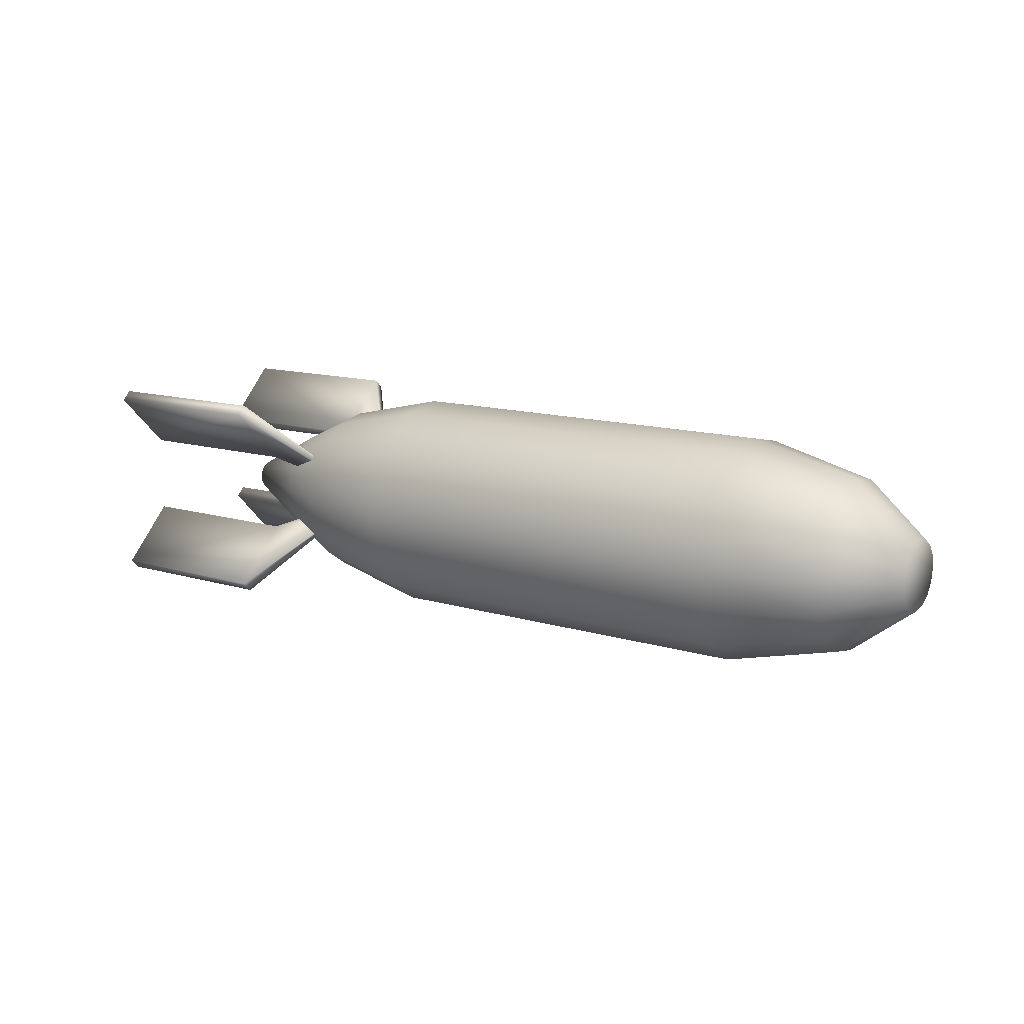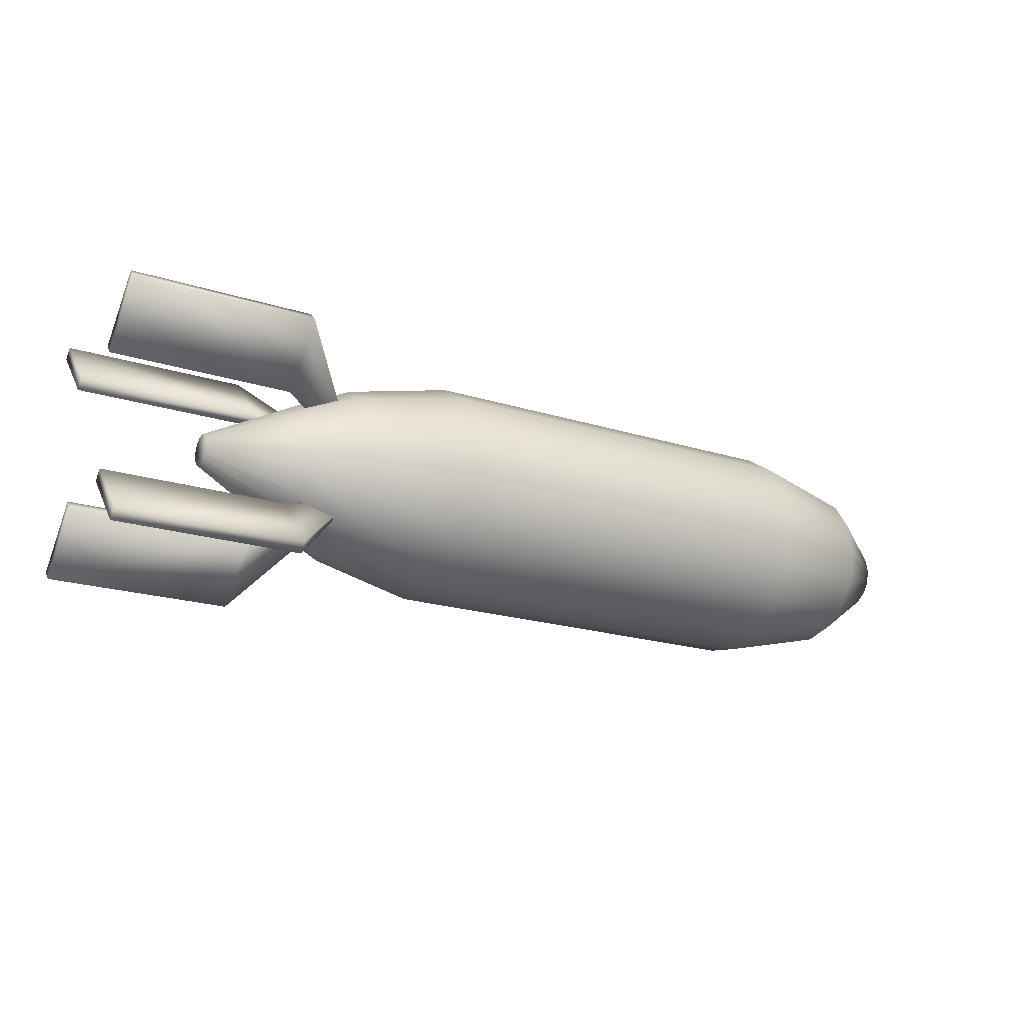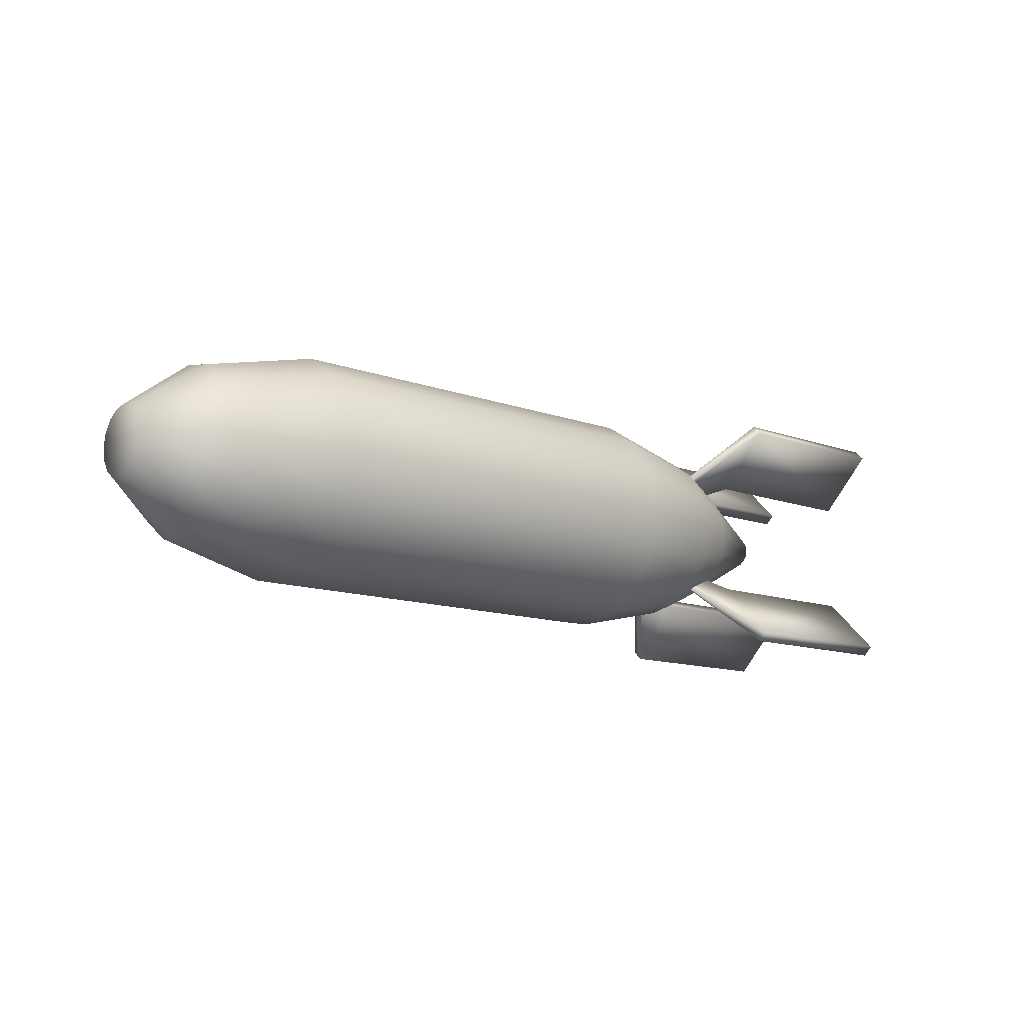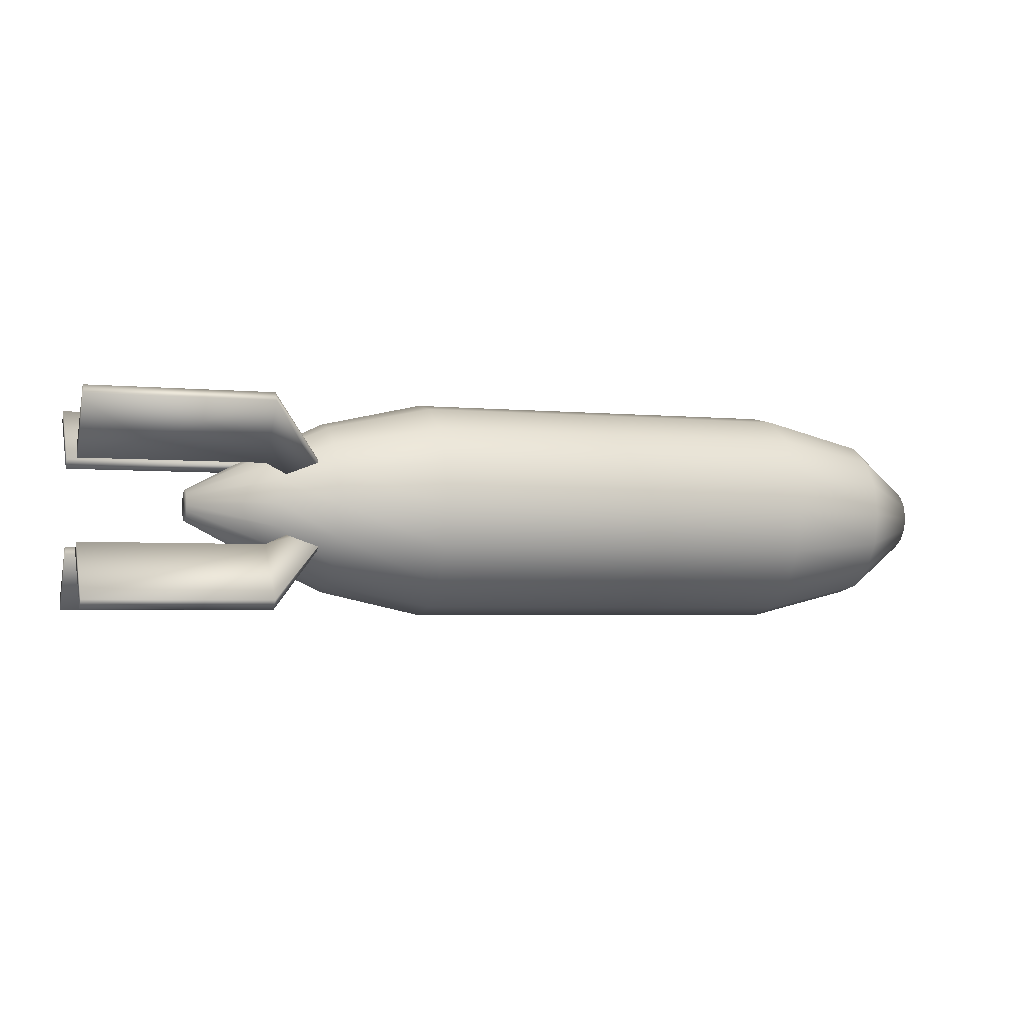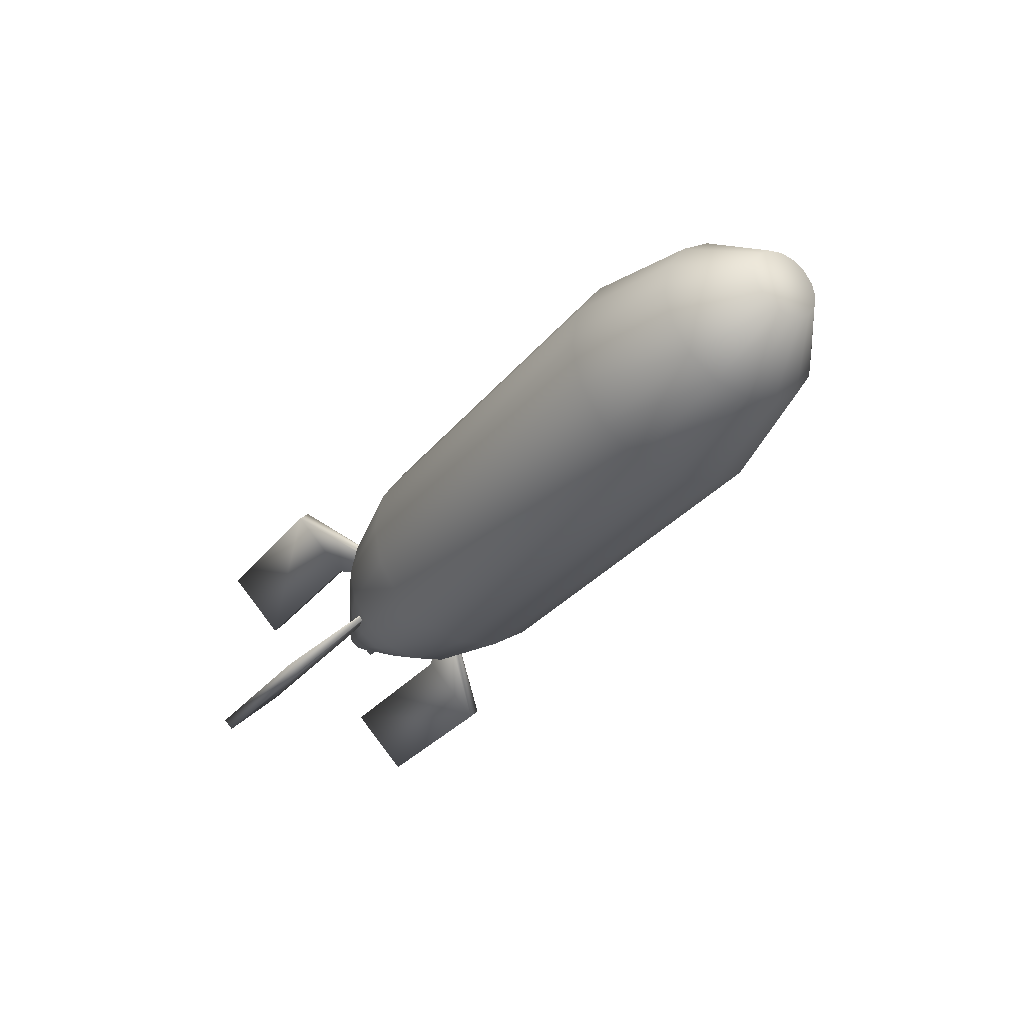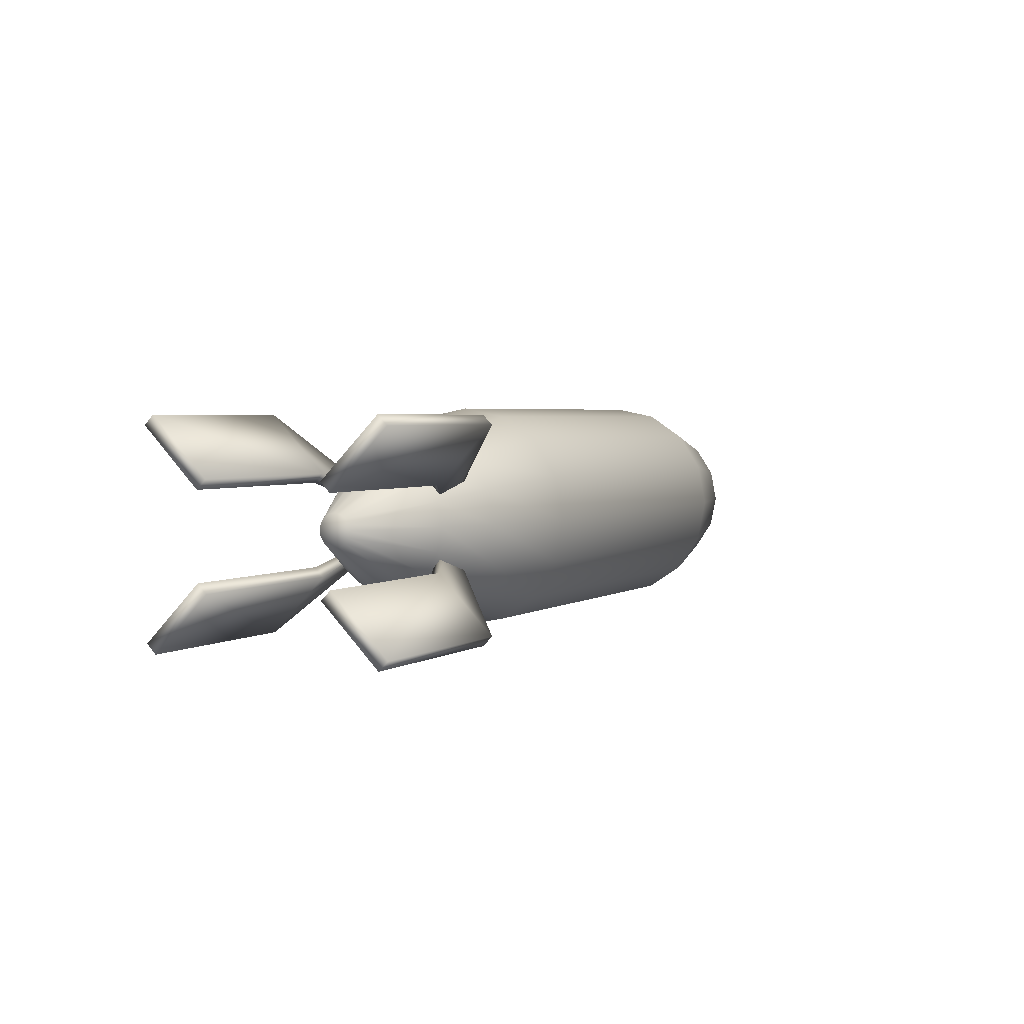
<metadata>
{"format":"obj","ext":"obj","renderer":"f3d","projection":"perspective","resolution":1024,"background":"white","views":[{"elev":12.8,"azim":35.2,"up":"+Z"},{"elev":-20.3,"azim":-29.9,"up":"+Y"},{"elev":-12.5,"azim":139.8,"up":"+Y"},{"elev":-3.4,"azim":-18.7,"up":"+Z"},{"elev":-30.8,"azim":58.5,"up":"+Z"},{"elev":3.1,"azim":-62.9,"up":"+Z"}]}
</metadata>
<code>
o _Bom_Cylinder.002
v 6.33 5.171 0.9477
v 6.879 5.171 0.9477
v 6.33 5.16 0.8885
v 6.879 5.16 0.8885
v 6.33 5.126 0.8382
v 6.879 5.126 0.8382
v 6.33 5.076 0.8047
v 6.879 5.076 0.8047
v 6.33 5.017 0.7929
v 6.879 5.017 0.7929
v 6.33 4.957 0.8047
v 6.879 4.957 0.8047
v 6.33 4.907 0.8382
v 6.879 4.907 0.8382
v 6.33 4.874 0.8885
v 6.879 4.874 0.8885
v 6.33 4.862 0.9477
v 6.879 4.862 0.9477
v 6.33 4.874 1.007
v 6.879 4.874 1.007
v 6.33 4.907 1.057
v 6.879 4.907 1.057
v 6.33 4.957 1.091
v 6.879 4.957 1.091
v 6.33 5.017 1.102
v 6.879 5.017 1.102
v 6.33 5.076 1.091
v 6.879 5.076 1.091
v 6.33 5.126 1.057
v 6.879 5.126 1.057
v 6.33 5.16 1.007
v 6.879 5.16 1.007
v 7.032 5.134 0.9477
v 7.032 5.125 0.9029
v 7.032 5.099 0.8649
v 7.032 5.061 0.8395
v 7.032 5.017 0.8306
v 7.032 4.972 0.8395
v 7.032 4.934 0.8649
v 7.032 4.908 0.9029
v 7.032 4.9 0.9477
v 7.032 4.908 0.9925
v 7.032 4.934 1.03
v 7.032 4.972 1.056
v 7.032 5.017 1.065
v 7.032 5.061 1.056
v 7.032 5.099 1.03
v 7.032 5.125 0.9925
v 7.122 5.065 0.9477
v 7.122 5.061 0.9293
v 7.122 5.051 0.9137
v 7.122 5.035 0.9033
v 7.122 5.017 0.8997
v 7.122 4.998 0.9033
v 7.122 4.983 0.9137
v 7.122 4.972 0.9293
v 7.122 4.969 0.9477
v 7.122 4.972 0.9661
v 7.122 4.983 0.9816
v 7.122 4.998 0.992
v 7.122 5.017 0.9957
v 7.122 5.035 0.992
v 7.122 5.051 0.9816
v 7.122 5.061 0.9661
v 6.184 5.138 0.9477
v 6.184 5.129 0.9011
v 6.184 5.103 0.8616
v 6.184 5.063 0.8353
v 6.184 5.017 0.826
v 6.184 4.97 0.8353
v 6.184 4.931 0.8616
v 6.184 4.904 0.9011
v 6.184 4.895 0.9477
v 6.184 4.904 0.9942
v 6.184 4.931 1.034
v 6.184 4.97 1.06
v 6.184 5.017 1.069
v 6.184 5.063 1.06
v 6.184 5.103 1.034
v 6.184 5.129 0.9942
v 6.109 5.103 0.9477
v 6.109 5.096 0.9148
v 6.109 5.077 0.8869
v 6.109 5.049 0.8682
v 6.109 5.017 0.8617
v 6.109 4.984 0.8682
v 6.109 4.956 0.8869
v 6.109 4.937 0.9148
v 6.109 4.931 0.9477
v 6.109 4.937 0.9806
v 6.109 4.956 1.008
v 6.109 4.984 1.027
v 6.109 5.017 1.034
v 6.109 5.049 1.027
v 6.109 5.077 1.008
v 6.109 5.096 0.9806
v 5.987 5.039 0.9477
v 5.987 5.037 0.9391
v 5.987 5.033 0.9318
v 5.987 5.025 0.9269
v 5.987 5.017 0.9252
v 5.987 5.008 0.9269
v 5.987 5.001 0.9318
v 5.987 4.996 0.9391
v 5.987 4.994 0.9477
v 5.987 4.996 0.9563
v 5.987 5.001 0.9636
v 5.987 5.008 0.9685
v 5.987 5.017 0.9702
v 5.987 5.025 0.9685
v 5.987 5.033 0.9636
v 5.987 5.037 0.9563
f 1 2 4 3
f 3 4 6 5
f 5 6 8 7
f 7 8 10 9
f 9 10 12 11
f 11 12 14 13
f 13 14 16 15
f 15 16 18 17
f 17 18 20 19
f 19 20 22 21
f 21 22 24 23
f 23 24 26 25
f 25 26 28 27
f 27 28 30 29
f 32 30 47 48
f 2 1 31 32
f 29 30 32 31
f 29 31 80 79
f 47 46 62 63
f 28 26 45 46
f 4 2 33 34
f 24 22 43 44
f 20 18 41 42
f 16 14 39 40
f 12 10 37 38
f 8 6 35 36
f 2 32 48 33
f 30 28 46 47
f 26 24 44 45
f 22 20 42 43
f 18 16 40 41
f 14 12 38 39
f 10 8 36 37
f 6 4 34 35
f 50 49 64
f 50 64 63
f 50 63 51
f 63 62 51
f 62 52 51
f 62 61 52
f 61 53 52
f 61 60 53
f 60 54 53
f 60 55 54
f 60 59 55
f 59 56 55
f 59 58 56
f 58 57 56
f 41 40 56 57
f 35 34 50 51
f 48 47 63 64
f 42 41 57 58
f 36 35 51 52
f 33 48 64 49
f 43 42 58 59
f 37 36 52 53
f 44 43 59 60
f 38 37 53 54
f 45 44 60 61
f 39 38 54 55
f 46 45 61 62
f 40 39 55 56
f 34 33 49 50
f 76 77 93 92
f 25 27 78 77
f 1 3 66 65
f 21 23 76 75
f 17 19 74 73
f 13 15 72 71
f 9 11 70 69
f 5 7 68 67
f 31 1 65 80
f 27 29 79 78
f 23 25 77 76
f 19 21 75 74
f 15 17 73 72
f 11 13 71 70
f 7 9 69 68
f 3 5 67 66
f 91 92 108 107
f 70 71 87 86
f 77 78 94 93
f 71 72 88 87
f 65 66 82 81
f 78 79 95 94
f 72 73 89 88
f 66 67 83 82
f 79 80 96 95
f 73 74 90 89
f 67 68 84 83
f 80 65 81 96
f 74 75 91 90
f 68 69 85 84
f 75 76 92 91
f 69 70 86 85
f 97 98 112
f 98 111 112
f 98 99 111
f 99 110 111
f 99 100 110
f 100 109 110
f 100 101 109
f 101 108 109
f 101 102 108
f 102 107 108
f 102 103 107
f 103 104 107
f 104 106 107
f 104 105 106
f 85 86 102 101
f 92 93 109 108
f 86 87 103 102
f 93 94 110 109
f 87 88 104 103
f 81 82 98 97
f 94 95 111 110
f 88 89 105 104
f 82 83 99 98
f 95 96 112 111
f 89 90 106 105
f 83 84 100 99
f 96 81 97 112
f 90 91 107 106
f 84 85 101 100
o Cube.022_Cube.010
v 5.831 4.922 1.003
v 5.831 4.935 1.016
v 6.085 4.935 1.016
v 6.085 4.922 1.003
v 5.831 4.844 1.081
v 5.831 4.857 1.093
v 6.085 4.857 1.093
v 6.085 4.844 1.081
v 5.831 4.844 0.8128
v 5.831 4.857 0.8
v 6.085 4.857 0.8
v 6.085 4.844 0.8128
v 5.831 4.922 0.8904
v 5.831 4.935 0.8776
v 6.085 4.935 0.8776
v 6.085 4.922 0.8904
v 6.193 4.979 0.96
v 6.193 4.976 0.9575
v 6.193 4.964 0.9748
v 6.193 4.961 0.9724
v 6.193 4.964 0.9187
v 6.193 4.961 0.9211
v 6.193 4.979 0.9335
v 6.193 4.976 0.936
v 5.831 5.111 1.003
v 5.831 5.098 1.016
v 6.085 5.098 1.016
v 6.085 5.111 1.003
v 5.831 5.189 1.081
v 5.831 5.176 1.093
v 6.085 5.176 1.093
v 6.085 5.189 1.081
v 5.831 5.189 0.8128
v 5.831 5.176 0.8
v 6.085 5.176 0.8
v 6.085 5.189 0.8128
v 5.831 5.111 0.8904
v 5.831 5.098 0.8776
v 6.085 5.098 0.8776
v 6.085 5.111 0.8904
v 6.193 5.054 0.96
v 6.193 5.057 0.9575
v 6.193 5.069 0.9748
v 6.193 5.072 0.9724
v 6.193 5.069 0.9187
v 6.193 5.072 0.9211
v 6.193 5.054 0.9335
v 6.193 5.057 0.936
f 114 113 117 118
f 118 119 115 114
f 124 123 133 134
f 113 116 120 117
f 113 114 115 116
f 120 119 118 117
f 125 126 122 121
f 126 127 123 122
f 120 116 130 132
f 128 125 121 124
f 121 122 123 124
f 128 127 126 125
f 131 132 130 129
f 135 136 134 133
f 119 120 132 131
f 135 133 123 127
f 128 124 134 136
f 116 115 129 130
f 127 128 136 135
f 131 129 115 119
f 141 137 138 142
f 142 138 139 143
f 148 158 157 147
f 144 140 137 141
f 137 140 139 138
f 144 141 142 143
f 149 145 146 150
f 150 146 147 151
f 144 156 154 140
f 152 148 145 149
f 145 148 147 146
f 152 149 150 151
f 155 153 154 156
f 159 157 158 160
f 143 155 156 144
f 159 151 147 157
f 152 160 158 148
f 140 154 153 139
f 151 159 160 152
f 155 143 139 153

</code>
